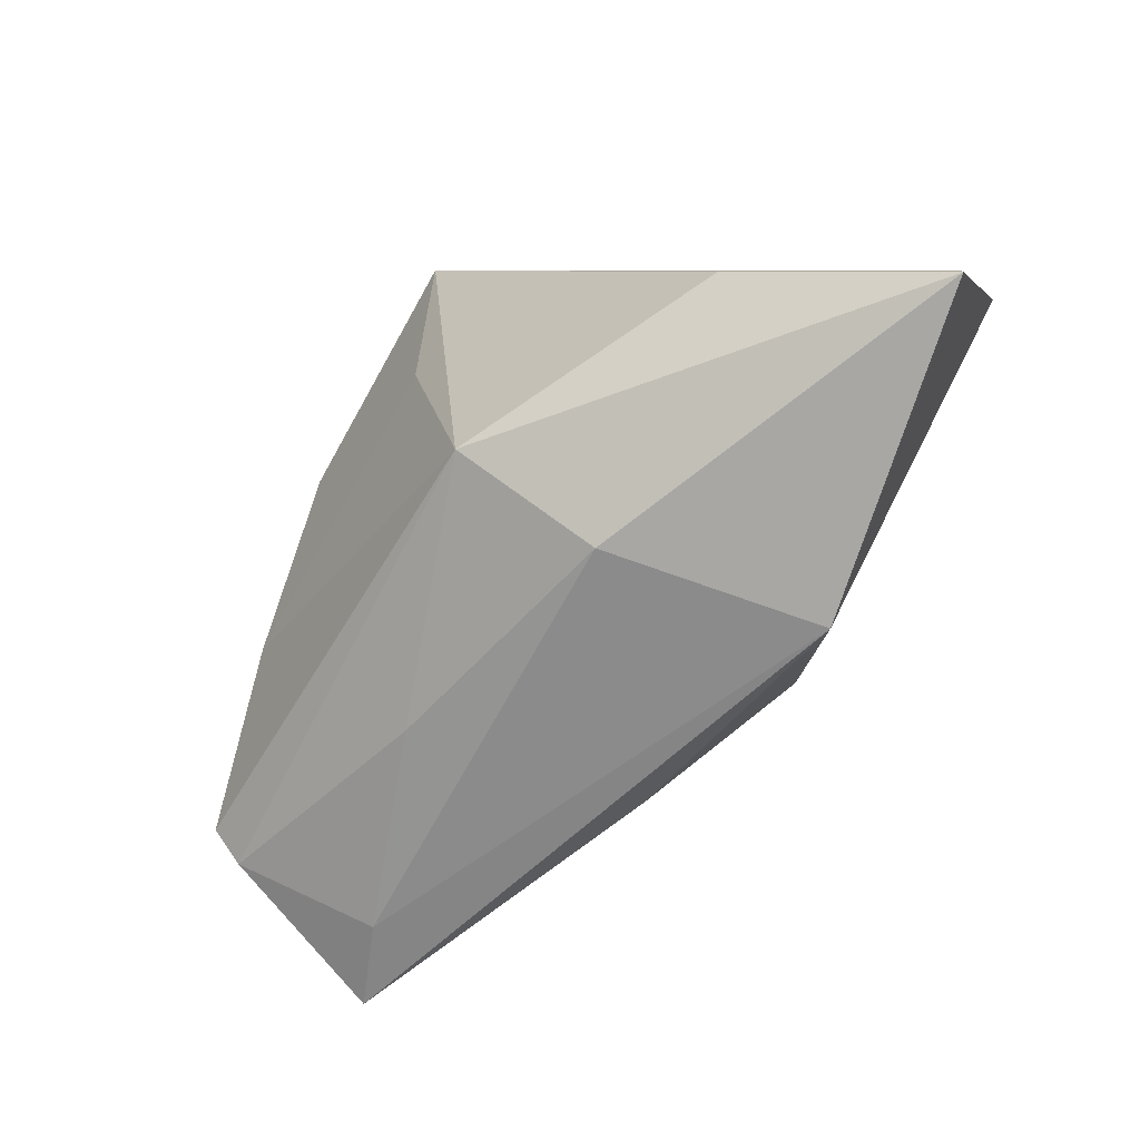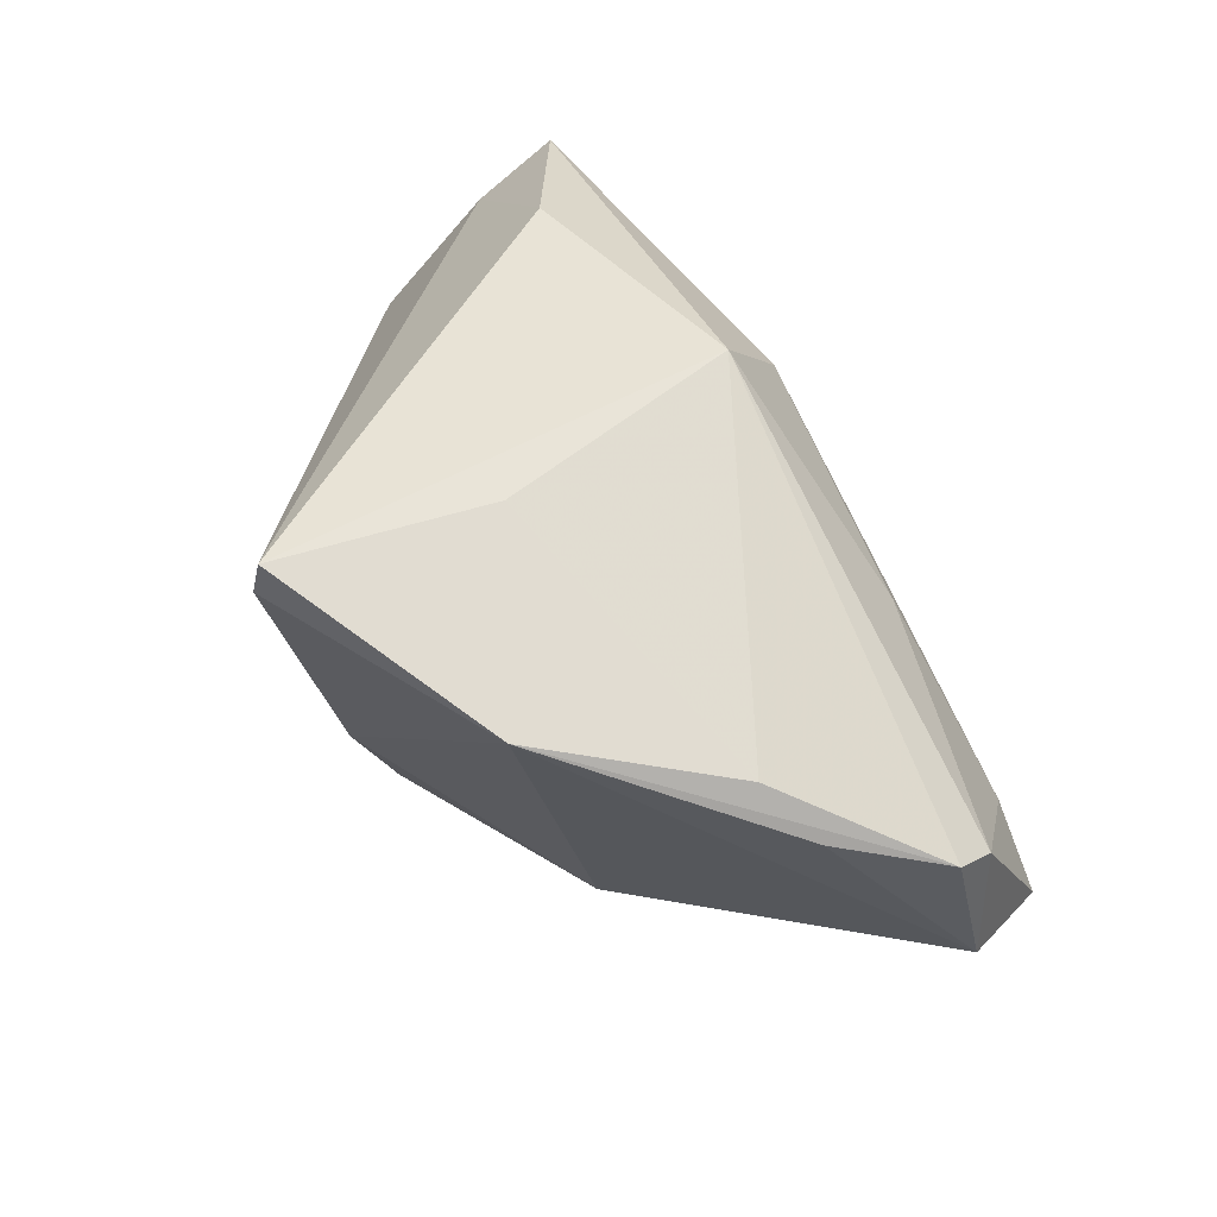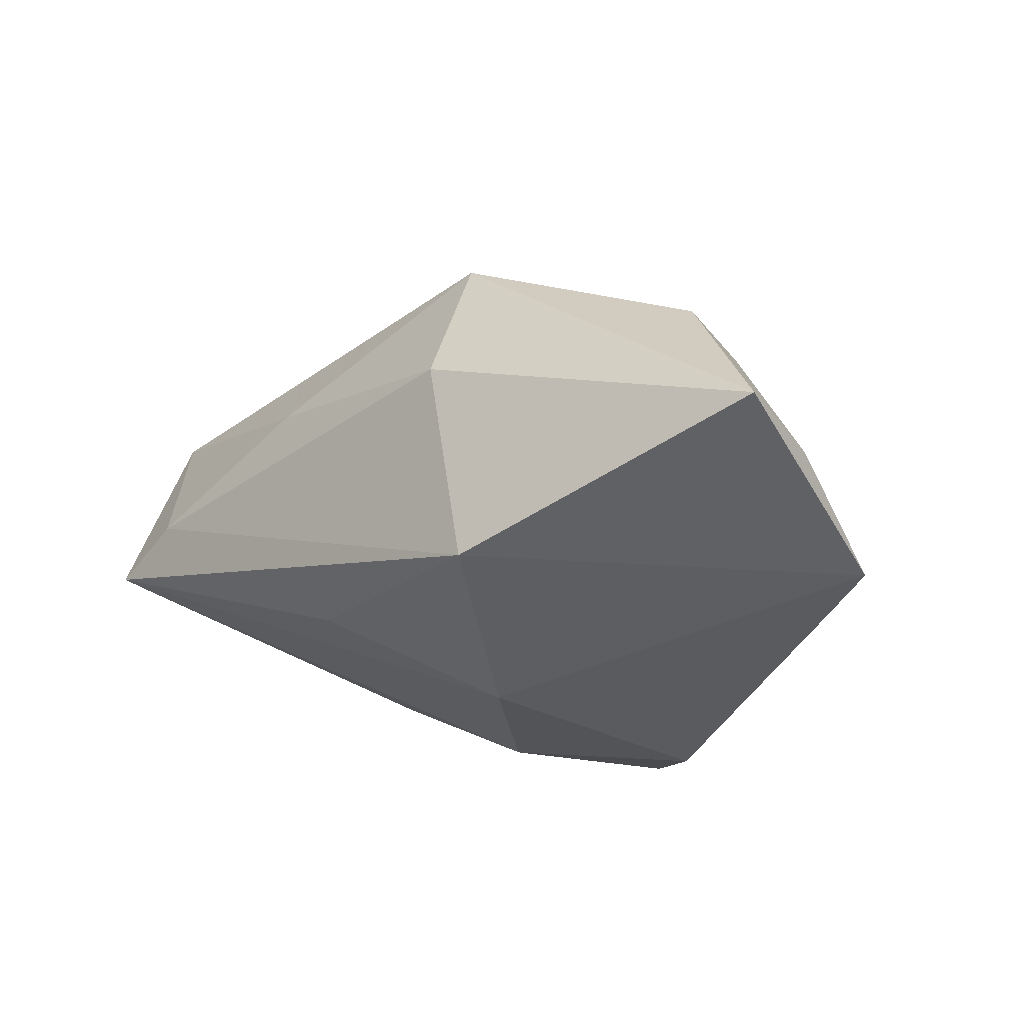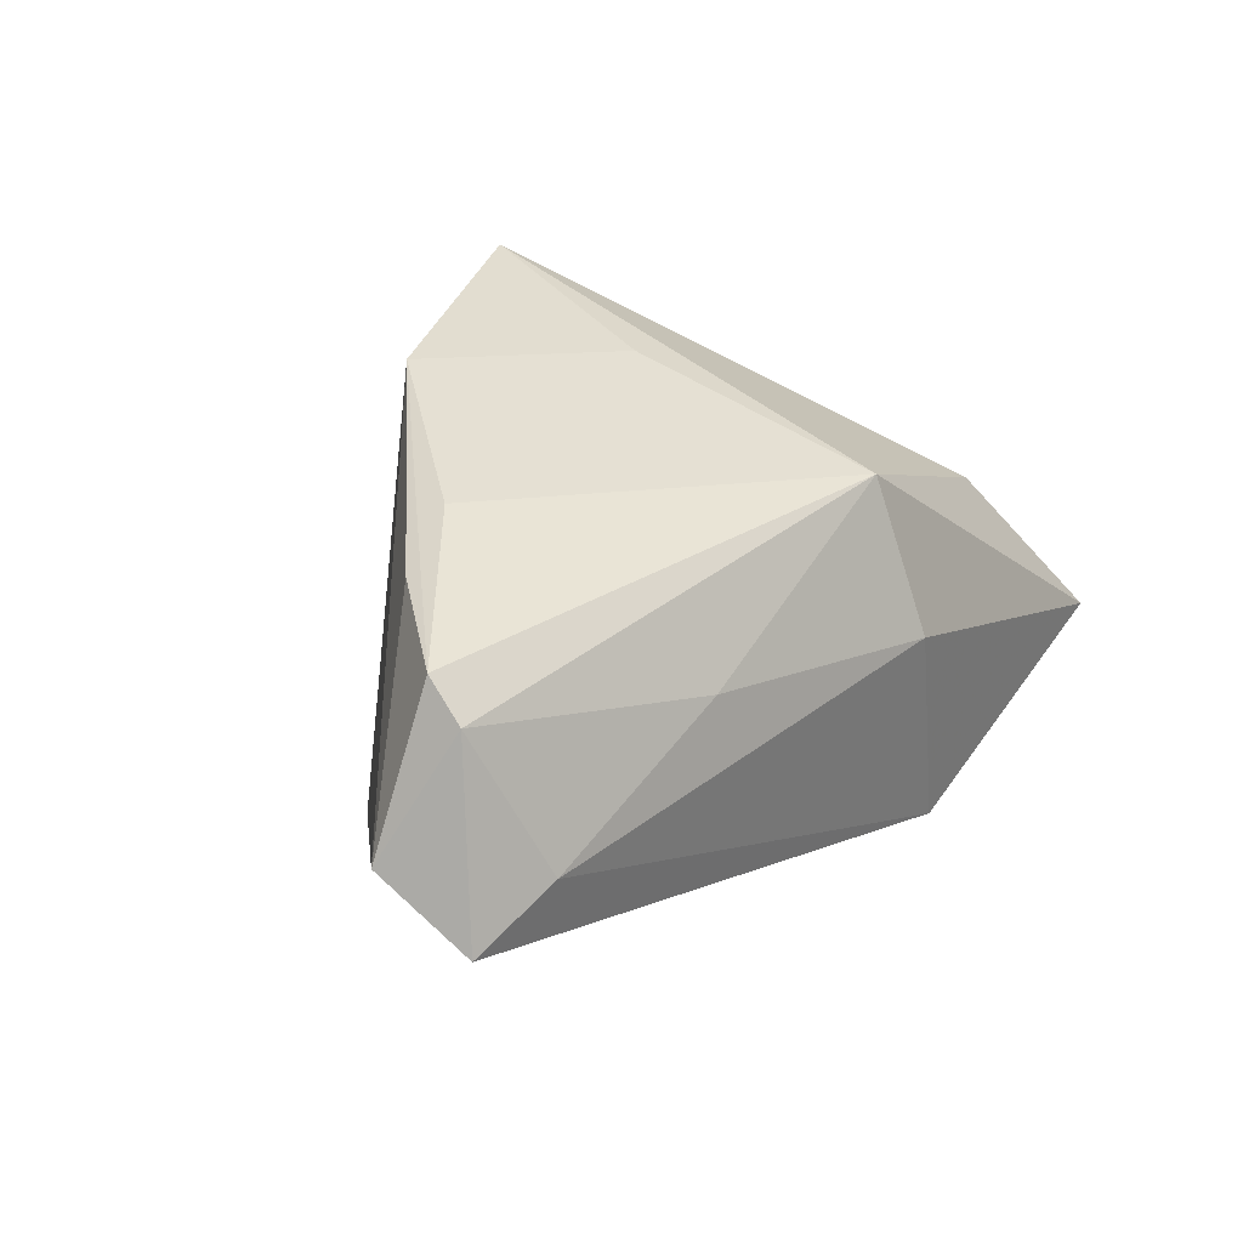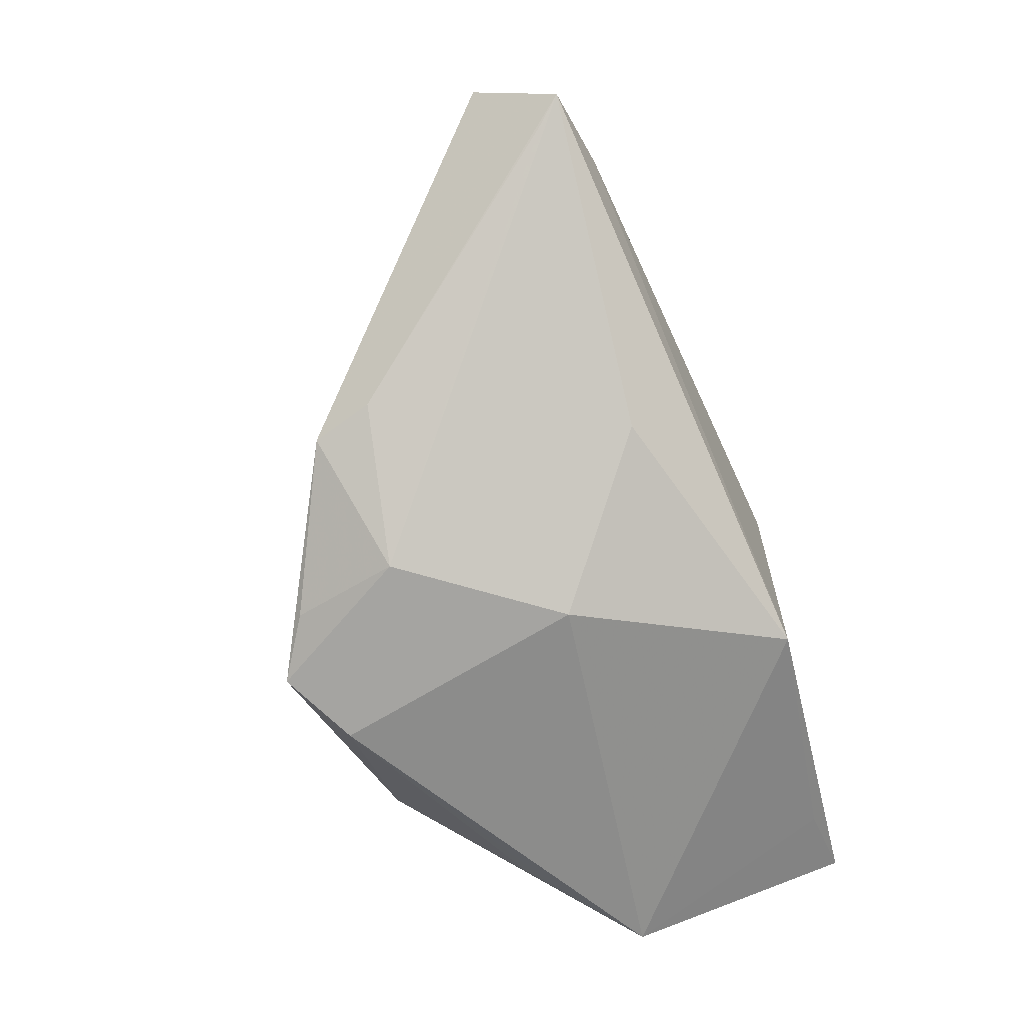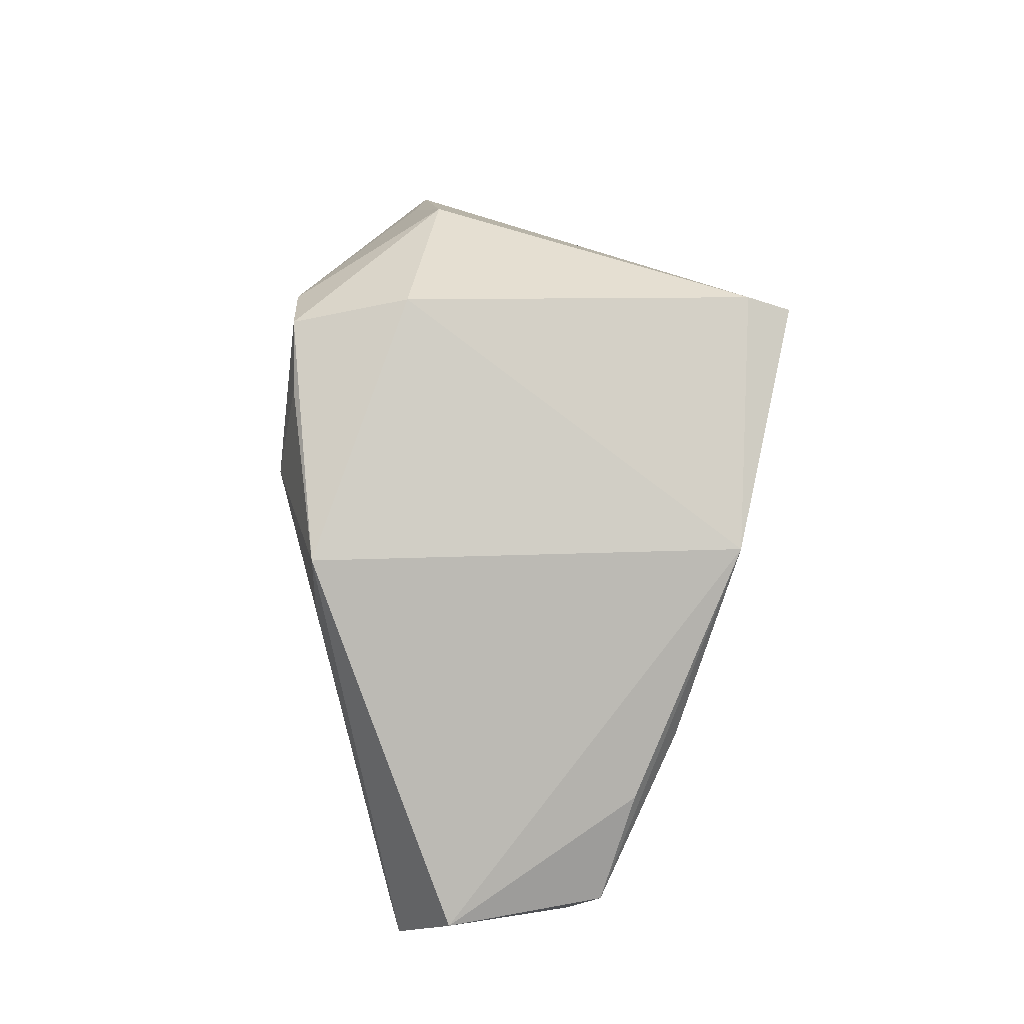
<metadata>
{"format":"obj","ext":"obj","renderer":"f3d","projection":"perspective","resolution":1024,"background":"white","views":[{"elev":-74.6,"azim":60.4,"up":"+Y"},{"elev":77.8,"azim":-126.6,"up":"+Z"},{"elev":-26.7,"azim":36.2,"up":"+Z"},{"elev":32.1,"azim":-56.5,"up":"+Z"},{"elev":-66.9,"azim":-76.0,"up":"+Z"},{"elev":59.3,"azim":-76.9,"up":"+Y"}]}
</metadata>
<code>
v -0.001498 -0.005229 -0.03021
v -0.06415 -0.007648 0.006918
v -0.05521 -0.008908 0.02599
v 0.05505 -0.02053 -0.01701
v -0.01355 0.01601 -0.02926
v 0.04004 0.01039 -0.02402
v -0.0295 0.02225 -0.01962
v -0.04431 0.002089 0.02803
v 0.008136 -0.02485 0.02432
v -0.01571 0.02365 0.03545
v -0.0005395 0.0339 -0.02941
v 0.04177 0.007489 -0.02529
v 0.007256 0.007504 0.03157
v -0.03254 0.01445 -0.01883
v 0.04549 -0.0311 -0.01732
v 0.05542 -0.03279 -0.01462
v -0.03482 0.004016 0.03162
v 0.05329 -0.003253 -0.02616
v 0.01659 0.03391 0.03545
v -0.02553 -0.02456 0.01268
v 0.01585 0.03602 0.02976
v 0.004858 0.03633 -0.01485
v 0.008186 0.02735 -0.03195
v 0.0409 -0.02112 0.007713
v 0.01271 -0.03279 -0.02333
v -0.0596 -0.01585 -0.002881
v 0.0282 0.02696 -0.01663
v 0.007608 -0.03279 0.005214
v -0.05596 -0.01343 0.02153
v -0.02093 -0.0188 -0.01851
v -0.008699 0.02987 -0.02743
v -0.05153 -0.02166 0.003459
v -0.06275 -0.01892 -0.0009557
f 24 9 16
f 16 18 4
f 4 24 16
f 21 18 27
f 16 25 15
f 15 18 16
f 25 18 15
f 21 27 22
f 23 18 1
f 1 18 25
f 21 22 10
f 10 22 7
f 10 7 2
f 29 3 2
f 9 3 29
f 23 27 6
f 6 27 18
f 11 27 23
f 11 22 27
f 31 7 11
f 7 22 11
f 23 1 5
f 5 11 23
f 31 11 5
f 5 7 31
f 21 10 19
f 9 24 19
f 24 4 19
f 19 18 21
f 19 4 18
f 17 3 9
f 17 10 3
f 2 3 8
f 8 10 2
f 3 10 8
f 12 18 23
f 23 6 12
f 12 6 18
f 7 5 14
f 9 19 13
f 13 19 10
f 13 17 9
f 10 17 13
f 9 29 20
f 29 32 20
f 33 5 1
f 25 32 33
f 2 7 33
f 7 14 33
f 33 29 2
f 33 32 29
f 9 20 28
f 16 9 28
f 28 25 16
f 28 32 25
f 28 20 32
f 26 14 5
f 5 33 26
f 26 33 14
f 30 1 25
f 25 33 30
f 30 33 1

</code>
